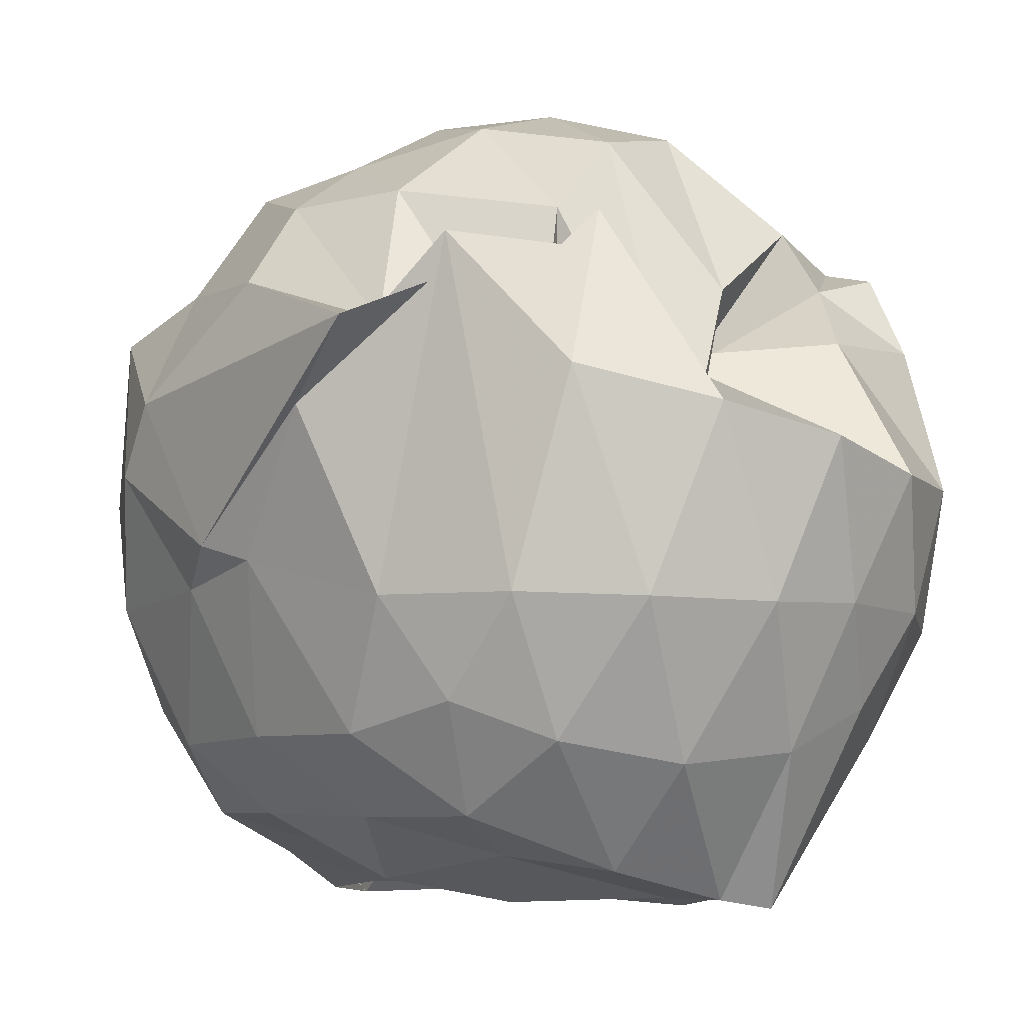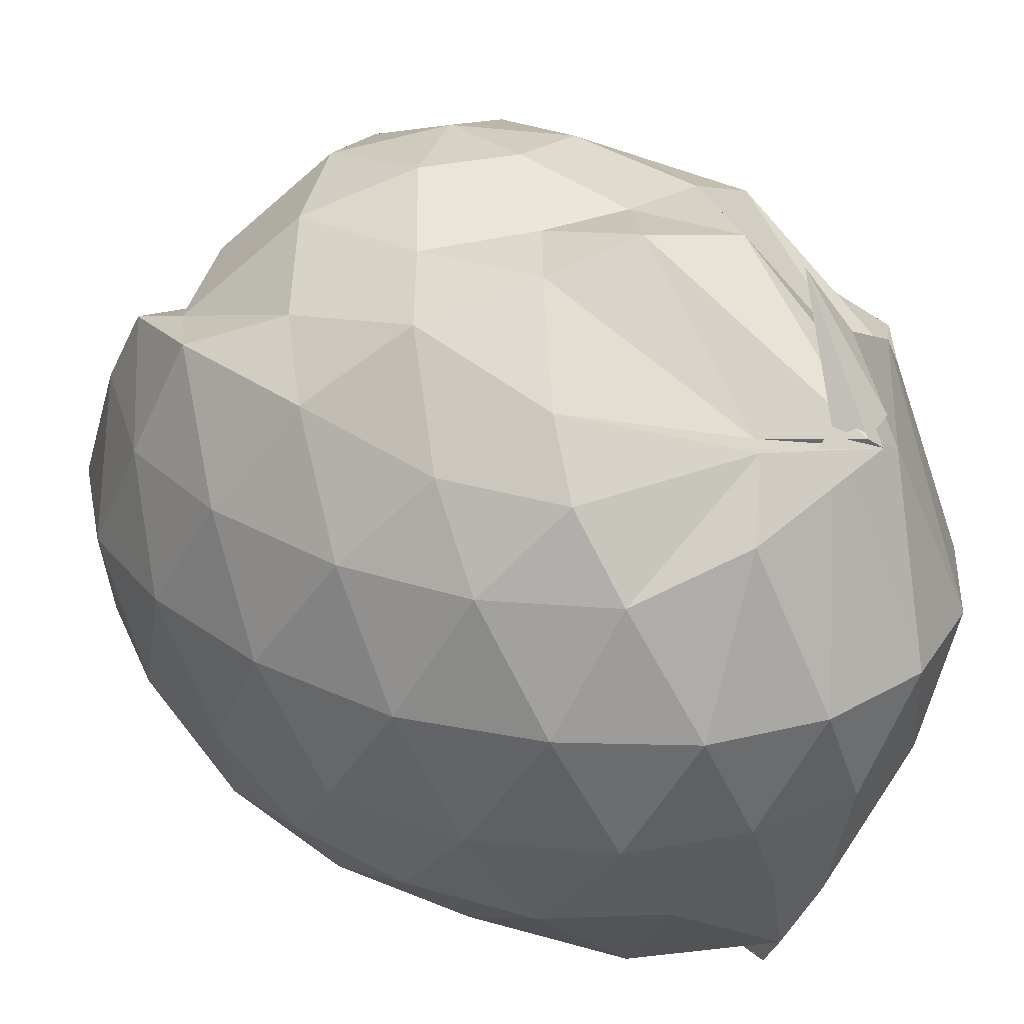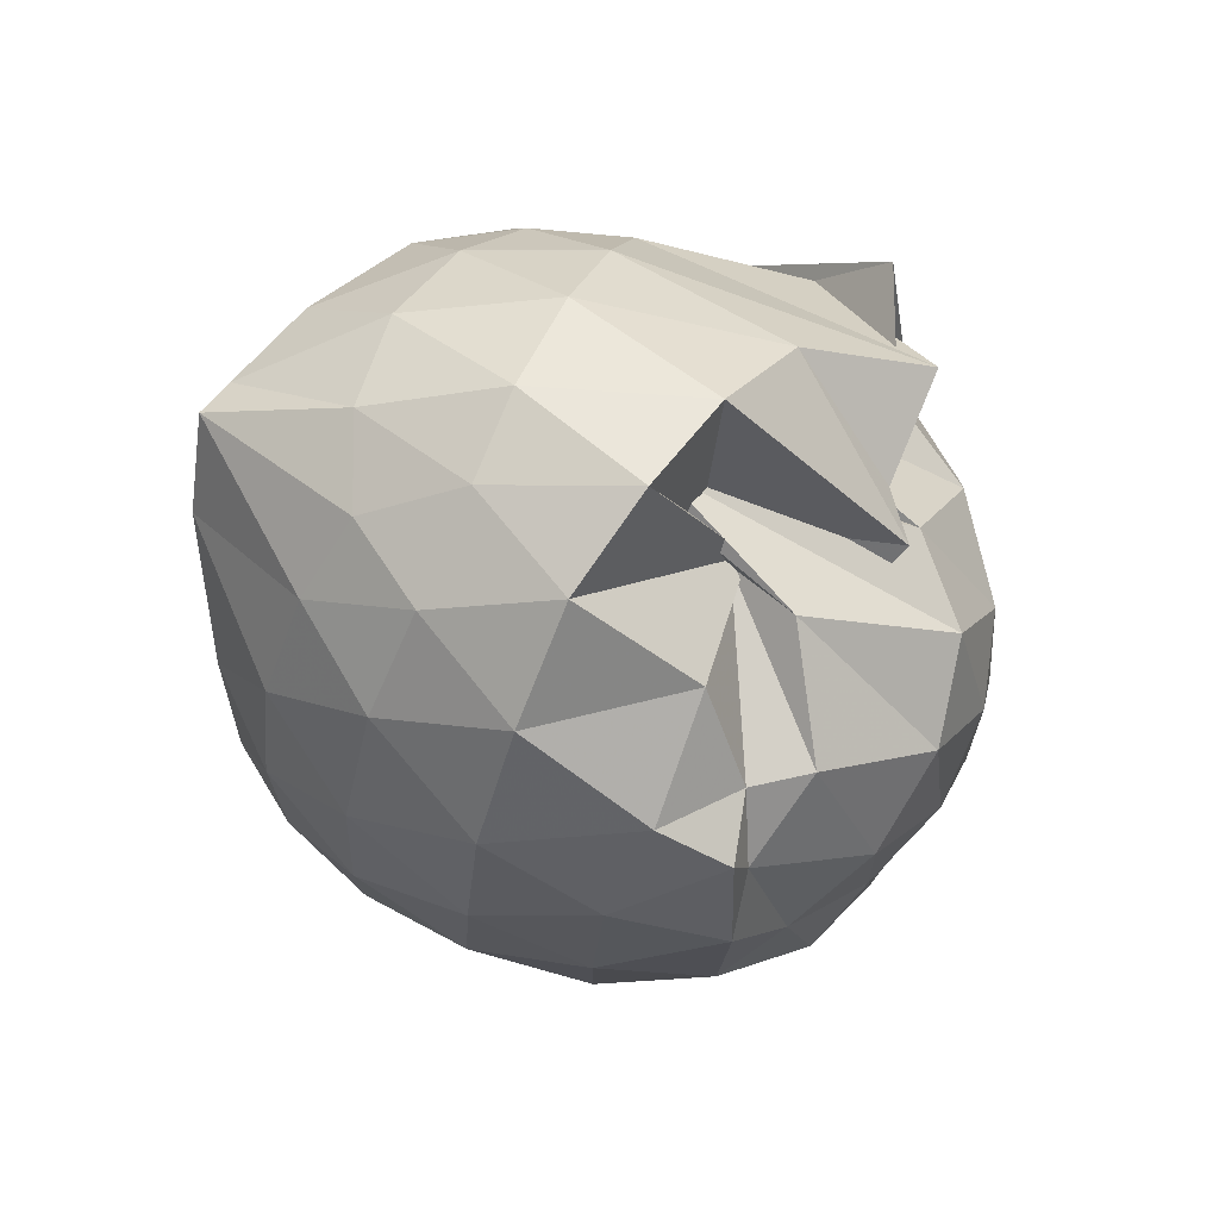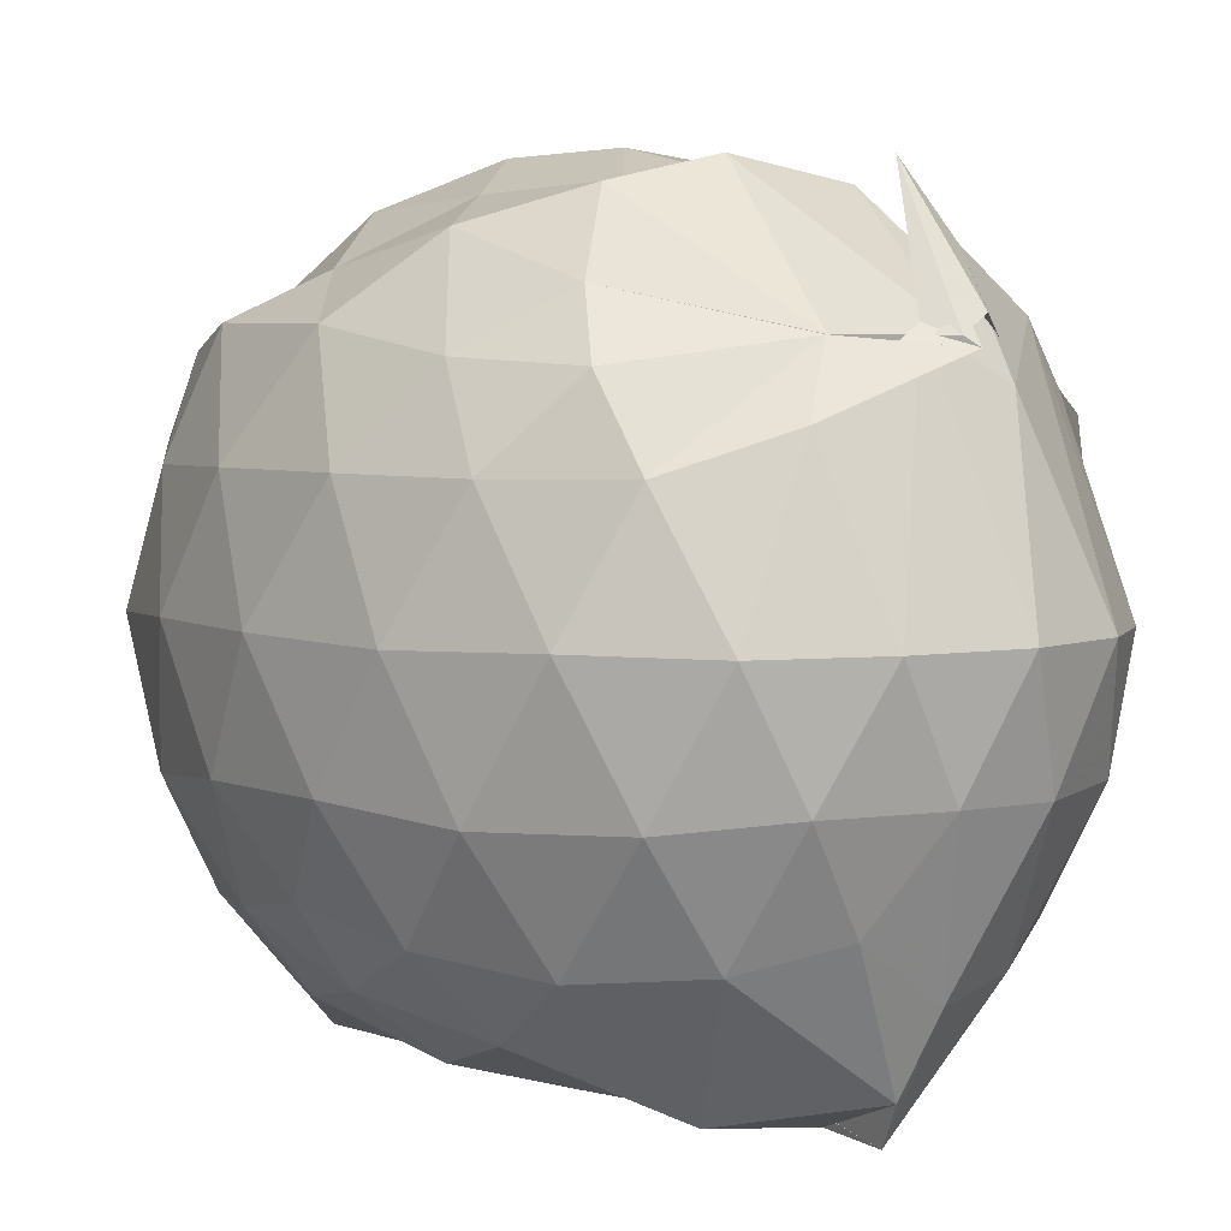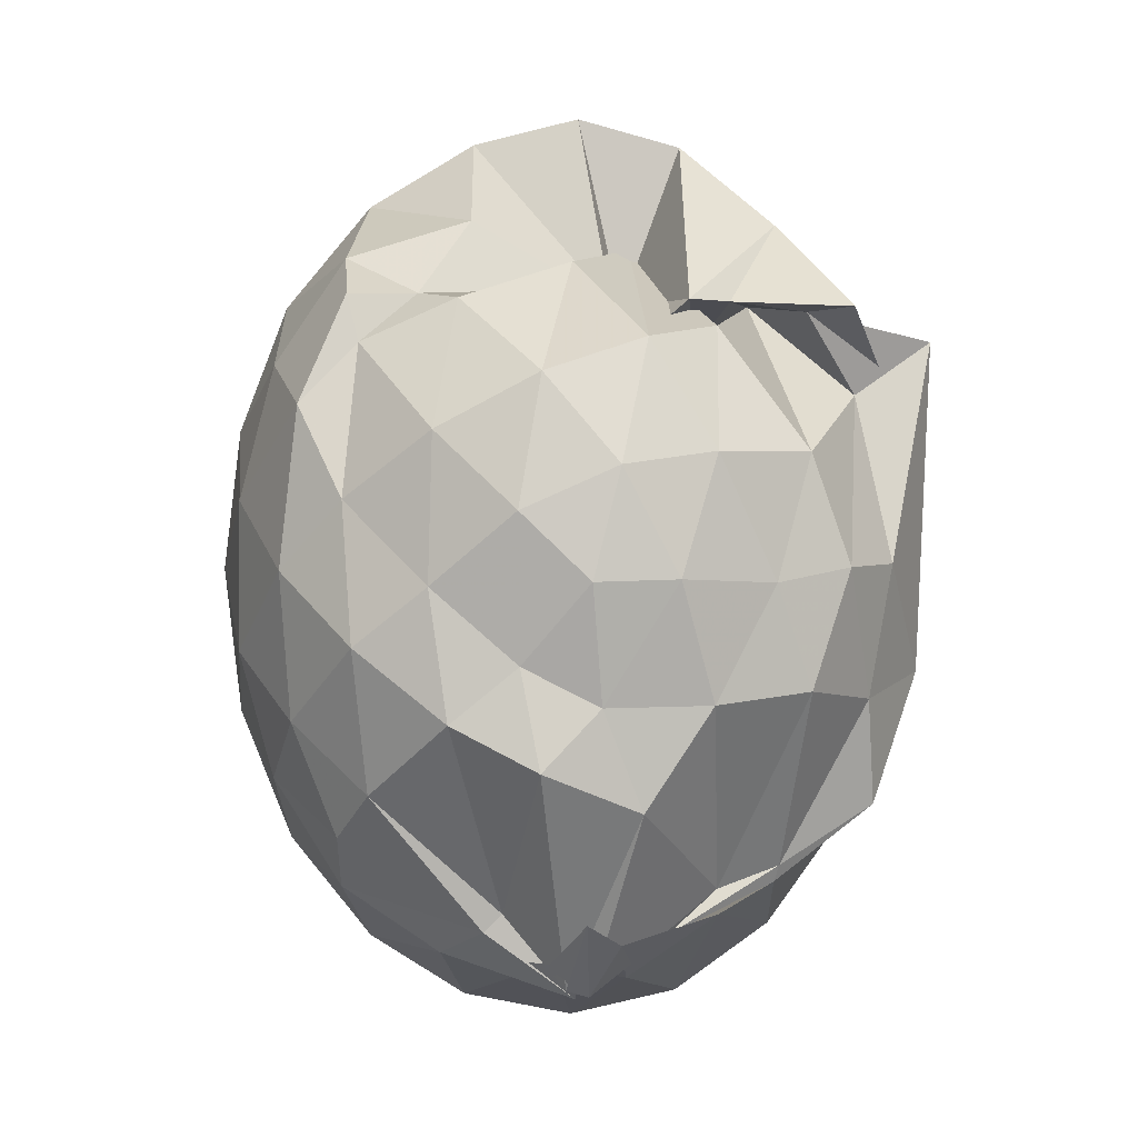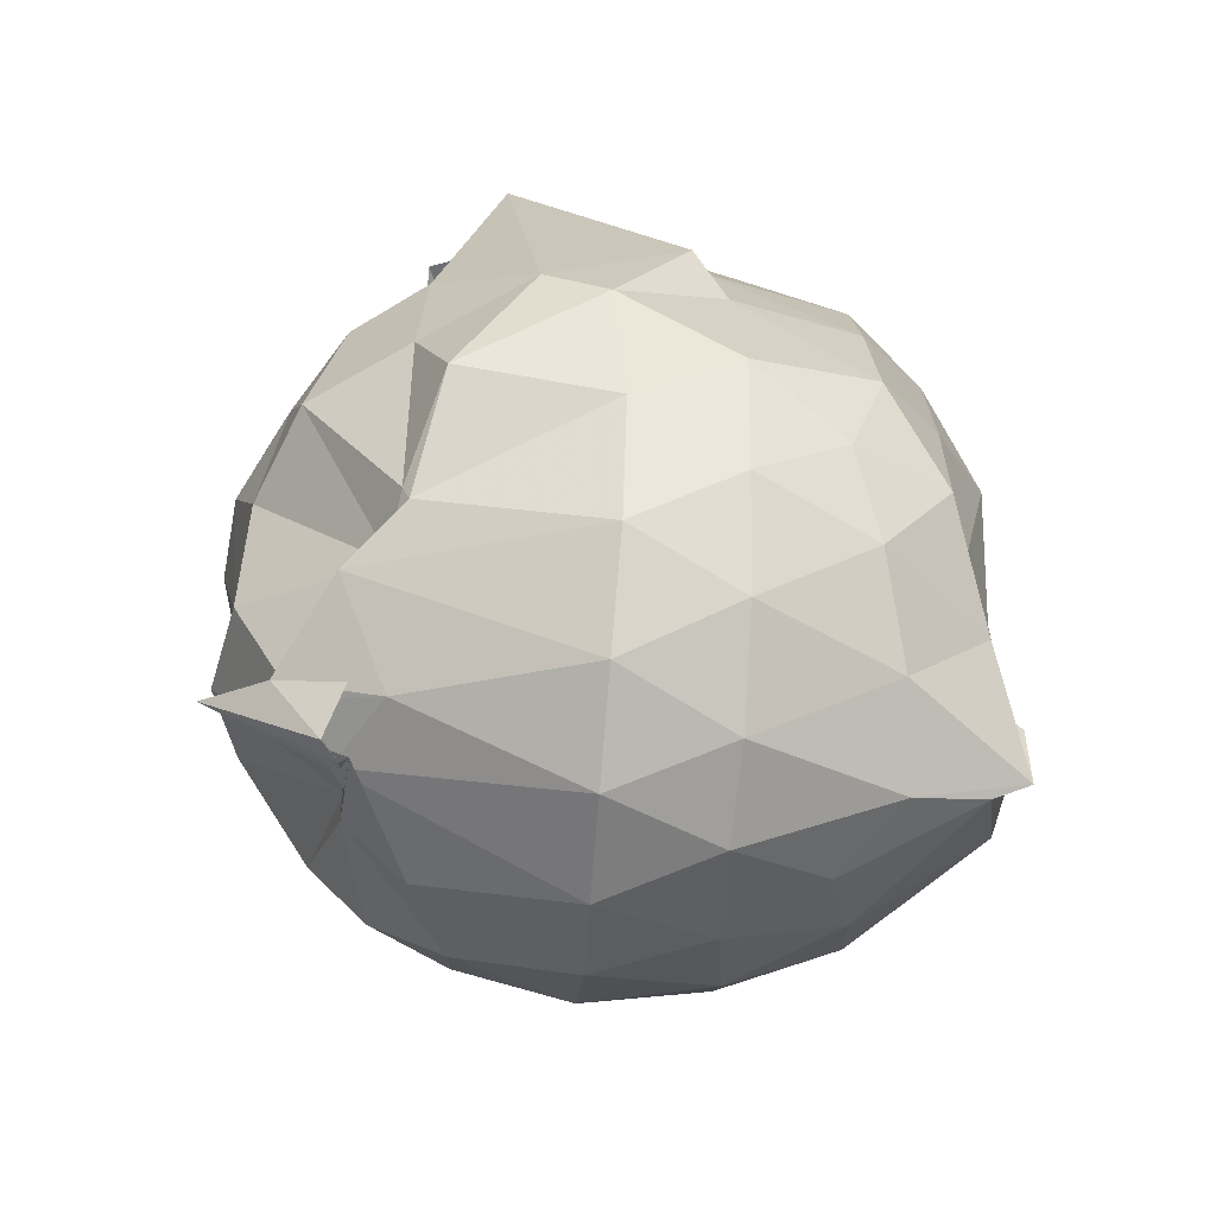
<metadata>
{"format":"obj","ext":"obj","renderer":"f3d","projection":"perspective","resolution":1024,"background":"white","views":[{"elev":-5.1,"azim":142.6,"up":"+Z"},{"elev":30.1,"azim":-50.6,"up":"+Z"},{"elev":76.9,"azim":-66.7,"up":"+Y"},{"elev":4.8,"azim":-39.6,"up":"+Z"},{"elev":0.6,"azim":-2.9,"up":"+Y"},{"elev":-70.6,"azim":85.4,"up":"+Y"}]}
</metadata>
<code>
v -0.8099 -0.1355 1.025
v -0.8459 -0.163 -0.7401
v -0.09228 -0.1004 0.5948
v -0.161 0.2938 0.472
v -0.3943 0.5155 0.298
v -0.5248 0.4097 0.2766
v -0.623 0.4541 0.6937
v -0.707 0.6244 0.146
v -0.775 0.5483 0.3956
v -1.183 0.5165 0.6024
v -1.344 0.5115 0.6435
v -1.453 0.2587 0.6966
v -1.494 -0.115 0.6932
v -1.471 -0.4574 0.638
v -1.368 -0.7228 0.6222
v -1.037 -0.9325 0.6746
v -0.827 -1.089 0.6522
v -0.8193 -0.8731 0.9836
v -0.7342 -0.9407 0.8299
v -0.6227 -0.9523 0.6358
v -0.3546 -0.7941 0.5942
v -0.1487 -0.4109 0.6063
v 0.02249 0.4209 0.4488
v -0.2895 0.4792 0.5795
v -0.4731 0.4975 0.6321
v -0.5745 0.4959 0.7183
v -0.6993 0.511 0.2975
v -0.7307 0.5152 0.4185
v -1.06 0.7003 0.4542
v -1.351 0.6092 0.4693
v -1.52 0.3621 0.4329
v -1.601 0.04582 0.4389
v -1.603 -0.3054 0.4396
v -1.523 -0.6008 0.4363
v -1.364 -0.8559 0.4393
v -1.134 -0.9996 0.5265
v -0.8874 -1.002 0.6968
v -0.7073 -1.051 0.5875
v -0.5064 -0.8894 0.7074
v -0.3643 -0.8336 0.5768
v -0.125 -0.6612 0.5234
v 0.006979 -0.3608 0.3508
v -0.01128 0.2144 0.2947
v -0.1853 0.4885 0.6295
v -0.3344 0.7054 0.3529
v -0.556 0.9011 0.2755
v -0.7973 0.9778 0.2156
v -1.05 0.9217 0.1573
v -1.303 0.7686 0.1497
v -1.507 0.5215 0.1458
v -1.62 0.2193 0.1598
v -1.659 -0.1151 0.1574
v -1.619 -0.4638 0.1491
v -1.496 -0.773 0.157
v -1.304 -1.015 0.1526
v -1.074 -1.16 0.1571
v -0.8128 -1.212 0.1582
v -0.5552 -1.155 0.1575
v -0.3258 -0.9917 0.1522
v -0.1406 -0.7323 0.1571
v 0.006062 -0.4487 0.197
v 0.02684 -0.08549 0.02195
v -0.1222 0.3477 -0.09499
v -0.2599 0.6084 -0.09498
v -0.4511 0.8009 -0.1057
v -0.6929 0.902 -0.1137
v -0.9098 0.8966 -0.1095
v -1.166 0.8133 -0.1196
v -1.371 0.6328 -0.1464
v -1.541 0.3488 -0.1466
v -1.623 0.04669 -0.1216
v -1.625 -0.2806 -0.1223
v -1.54 -0.5841 -0.1508
v -1.38 -0.8692 -0.1431
v -1.178 -1.057 -0.1138
v -0.9376 -1.154 -0.1084
v -0.7011 -1.146 -0.1146
v -0.4471 -1.039 -0.11
v -0.244 -0.8515 -0.09749
v -0.08294 -0.5914 -0.08955
v -0.04238 -0.2419 -0.06069
v -0.03909 -0.00999 -0.009419
v -0.2284 0.4428 -0.3067
v -0.3822 0.598 -0.3863
v -0.6022 0.7258 -0.4326
v -0.8311 0.7899 -0.4084
v -1.036 0.7838 -0.3177
v -1.206 0.6377 -0.3734
v -1.375 0.4091 -0.3998
v -1.497 0.1384 -0.3789
v -1.557 -0.1185 -0.3298
v -1.5 -0.3742 -0.3869
v -1.382 -0.6478 -0.4205
v -1.212 -0.8795 -0.3961
v -1.041 -1.027 -0.3343
v -0.8481 -1.031 -0.4708
v -0.6166 -0.9603 -0.4441
v -0.3865 -0.8275 -0.3827
v -0.227 -0.6683 -0.3143
v -0.152 -0.4292 -0.3911
v -0.1312 -0.113 -0.3744
v -0.1564 0.2024 -0.3704
v -0.2155 -0.1067 0.7694
v -0.307 0.1506 0.7804
v -0.5125 0.4353 0.7245
v -0.6734 0.662 0.1904
v -0.8291 0.5949 0.5607
v -1.093 0.4962 0.7226
v -1.317 0.3995 0.6693
v -1.35 0.04375 0.7942
v -1.327 -0.2814 0.8643
v -1.294 -0.6141 0.7626
v -0.994 -0.8904 0.6749
v -0.8496 -1.066 0.6737
v -0.7994 -1.075 0.7111
v -0.4988 -0.8463 0.6035
v -0.3134 -0.3803 0.8418
v -0.3974 -0.1392 0.8883
v -0.5324 0.1465 0.9456
v -0.68 0.3984 0.8912
v -0.9146 0.3186 0.9411
v -1.151 0.1939 0.9059
v -1.16 -0.1467 0.9268
v -1.118 -0.4457 0.9429
v -0.92 -0.5466 0.9951
v -0.6939 -0.6392 0.9421
v -0.5389 -0.4046 0.9358
v -0.6186 -0.1302 1.005
v -0.7465 0.1155 1.007
v -0.9683 0.0167 1.005
v -0.9627 -0.3186 0.9542
v -0.7856 -0.408 0.9662
v -0.3332 0.3642 -0.5377
v -0.6006 0.5096 -0.6508
v -0.8297 0.5747 -0.7129
v -0.9262 0.6235 -0.7312
v -1.089 0.436 -0.6999
v -1.325 0.1618 -0.5719
v -1.434 -0.1187 -0.5051
v -1.32 -0.4051 -0.5745
v -1.08 -0.6692 -0.7096
v -0.8746 -0.9467 -0.6469
v -0.8568 -0.8928 -0.7396
v -0.6089 -0.7234 -0.6416
v -0.3374 -0.5845 -0.5453
v -0.2903 -0.3083 -0.5415
v -0.2857 0.06892 -0.5422
v -0.5117 0.248 -0.6235
v -0.8432 0.3819 -0.7152
v -0.8986 0.4025 -0.7016
v -0.969 0.295 -0.7392
v -1.229 -0.1277 -0.6643
v -0.9676 -0.4314 -0.7266
v -0.8144 -0.6978 -0.742
v -0.8084 -0.6564 -0.7148
v -0.5166 -0.4713 -0.6097
v -0.4697 -0.1193 -0.682
v -0.673 0.06493 -0.7322
v -0.9008 0.2967 -0.7189
v -0.9902 -0.1988 -0.733
v -0.9529 -0.4092 -0.703
v -0.7144 -0.3307 -0.7005
f 3 23 4
f 4 23 24
f 4 24 5
f 5 24 25
f 5 25 6
f 6 25 26
f 6 26 7
f 7 26 27
f 7 27 8
f 8 27 28
f 8 28 9
f 9 28 29
f 9 29 10
f 10 29 30
f 10 30 11
f 11 30 31
f 11 31 12
f 12 31 32
f 12 32 13
f 13 32 33
f 13 33 14
f 14 33 34
f 14 34 15
f 15 34 35
f 15 35 16
f 16 35 36
f 16 36 17
f 17 36 37
f 17 37 18
f 18 37 38
f 18 38 19
f 19 38 39
f 19 39 20
f 20 39 40
f 20 40 21
f 21 40 41
f 21 41 22
f 22 41 42
f 22 42 3
f 3 42 23
f 23 43 24
f 24 43 44
f 24 44 25
f 25 44 45
f 25 45 26
f 26 45 46
f 26 46 27
f 27 46 47
f 27 47 28
f 28 47 48
f 28 48 29
f 29 48 49
f 29 49 30
f 30 49 50
f 30 50 31
f 31 50 51
f 31 51 32
f 32 51 52
f 32 52 33
f 33 52 53
f 33 53 34
f 34 53 54
f 34 54 35
f 35 54 55
f 35 55 36
f 36 55 56
f 36 56 37
f 37 56 57
f 37 57 38
f 38 57 58
f 38 58 39
f 39 58 59
f 39 59 40
f 40 59 60
f 40 60 41
f 41 60 61
f 41 61 42
f 42 61 62
f 42 62 23
f 23 62 43
f 43 63 44
f 44 63 64
f 44 64 45
f 45 64 65
f 45 65 46
f 46 65 66
f 46 66 47
f 47 66 67
f 47 67 48
f 48 67 68
f 48 68 49
f 49 68 69
f 49 69 50
f 50 69 70
f 50 70 51
f 51 70 71
f 51 71 52
f 52 71 72
f 52 72 53
f 53 72 73
f 53 73 54
f 54 73 74
f 54 74 55
f 55 74 75
f 55 75 56
f 56 75 76
f 56 76 57
f 57 76 77
f 57 77 58
f 58 77 78
f 58 78 59
f 59 78 79
f 59 79 60
f 60 79 80
f 60 80 61
f 61 80 81
f 61 81 62
f 62 81 82
f 62 82 43
f 43 82 63
f 63 83 64
f 64 83 84
f 64 84 65
f 65 84 85
f 65 85 66
f 66 85 86
f 66 86 67
f 67 86 87
f 67 87 68
f 68 87 88
f 68 88 69
f 69 88 89
f 69 89 70
f 70 89 90
f 70 90 71
f 71 90 91
f 71 91 72
f 72 91 92
f 72 92 73
f 73 92 93
f 73 93 74
f 74 93 94
f 74 94 75
f 75 94 95
f 75 95 76
f 76 95 96
f 76 96 77
f 77 96 97
f 77 97 78
f 78 97 98
f 78 98 79
f 79 98 99
f 79 99 80
f 80 99 100
f 80 100 81
f 81 100 101
f 81 101 82
f 82 101 102
f 82 102 63
f 63 102 83
f 103 104 118
f 104 119 118
f 104 105 119
f 105 120 119
f 105 106 120
f 106 107 120
f 107 121 120
f 107 108 121
f 108 122 121
f 108 109 122
f 109 110 122
f 110 123 122
f 110 111 123
f 111 124 123
f 111 112 124
f 112 113 124
f 113 125 124
f 113 114 125
f 114 126 125
f 114 115 126
f 115 116 126
f 116 127 126
f 116 117 127
f 117 118 127
f 117 103 118
f 118 119 128
f 119 129 128
f 119 120 129
f 120 121 129
f 121 130 129
f 121 122 130
f 122 123 130
f 123 131 130
f 123 124 131
f 124 125 131
f 125 132 131
f 125 126 132
f 126 127 132
f 127 128 132
f 127 118 128
f 133 148 134
f 134 148 149
f 134 149 135
f 135 149 150
f 135 150 136
f 136 150 137
f 137 150 151
f 137 151 138
f 138 151 152
f 138 152 139
f 139 152 140
f 140 152 153
f 140 153 141
f 141 153 154
f 141 154 142
f 142 154 143
f 143 154 155
f 143 155 144
f 144 155 156
f 144 156 145
f 145 156 146
f 146 156 157
f 146 157 147
f 147 157 148
f 147 148 133
f 148 158 149
f 149 158 159
f 149 159 150
f 150 159 151
f 151 159 160
f 151 160 152
f 152 160 153
f 153 160 161
f 153 161 154
f 154 161 155
f 155 161 162
f 155 162 156
f 156 162 157
f 157 162 158
f 157 158 148
f 3 4 103
f 103 4 104
f 4 5 104
f 104 5 105
f 5 6 105
f 105 6 106
f 6 7 106
f 7 8 106
f 106 8 107
f 8 9 107
f 107 9 108
f 9 10 108
f 108 10 109
f 10 11 109
f 11 12 109
f 109 12 110
f 12 13 110
f 110 13 111
f 13 14 111
f 111 14 112
f 14 15 112
f 15 16 112
f 112 16 113
f 16 17 113
f 113 17 114
f 17 18 114
f 114 18 115
f 18 19 115
f 19 20 115
f 115 20 116
f 20 21 116
f 116 21 117
f 21 22 117
f 117 22 103
f 22 3 103
f 83 133 84
f 84 133 134
f 84 134 85
f 85 134 135
f 85 135 86
f 86 135 136
f 86 136 87
f 87 136 88
f 88 136 137
f 88 137 89
f 89 137 138
f 89 138 90
f 90 138 139
f 90 139 91
f 91 139 92
f 92 139 140
f 92 140 93
f 93 140 141
f 93 141 94
f 94 141 142
f 94 142 95
f 95 142 96
f 96 142 143
f 96 143 97
f 97 143 144
f 97 144 98
f 98 144 145
f 98 145 99
f 99 145 100
f 100 145 146
f 100 146 101
f 101 146 147
f 101 147 102
f 102 147 133
f 102 133 83
f 128 129 1
f 129 130 1
f 130 131 1
f 131 132 1
f 132 128 1
f 159 158 2
f 160 159 2
f 161 160 2
f 162 161 2
f 158 162 2

</code>
